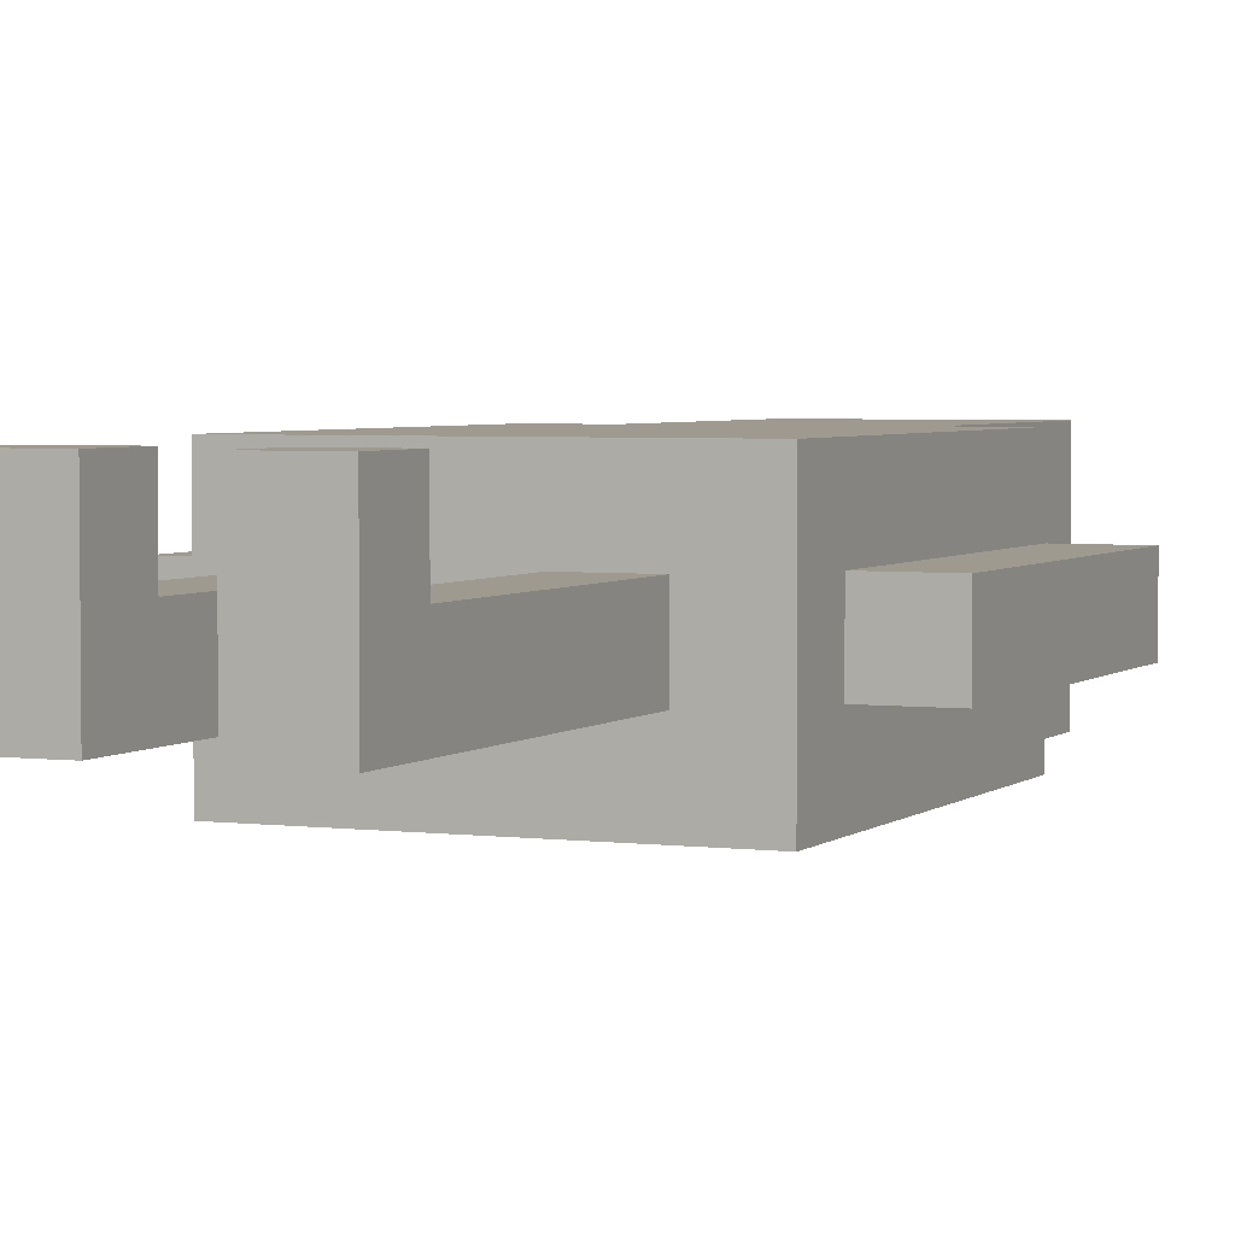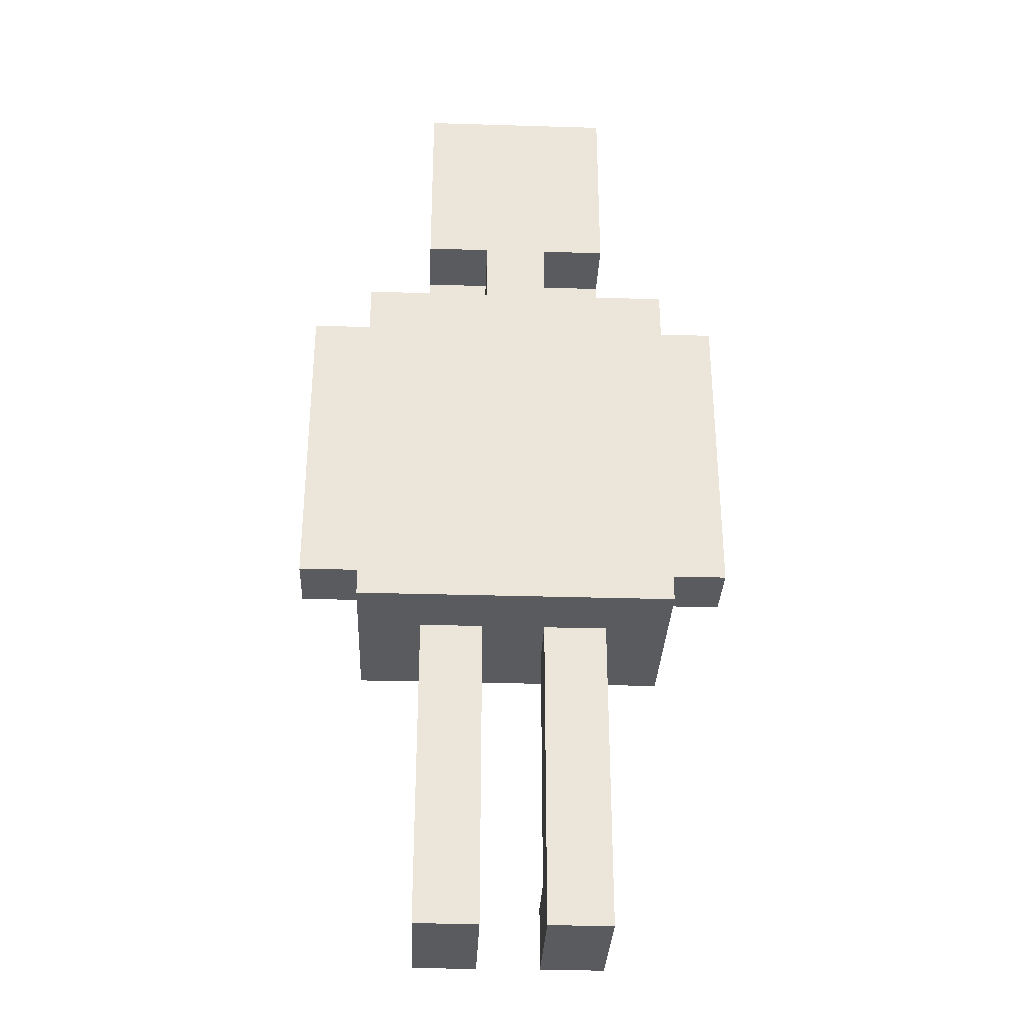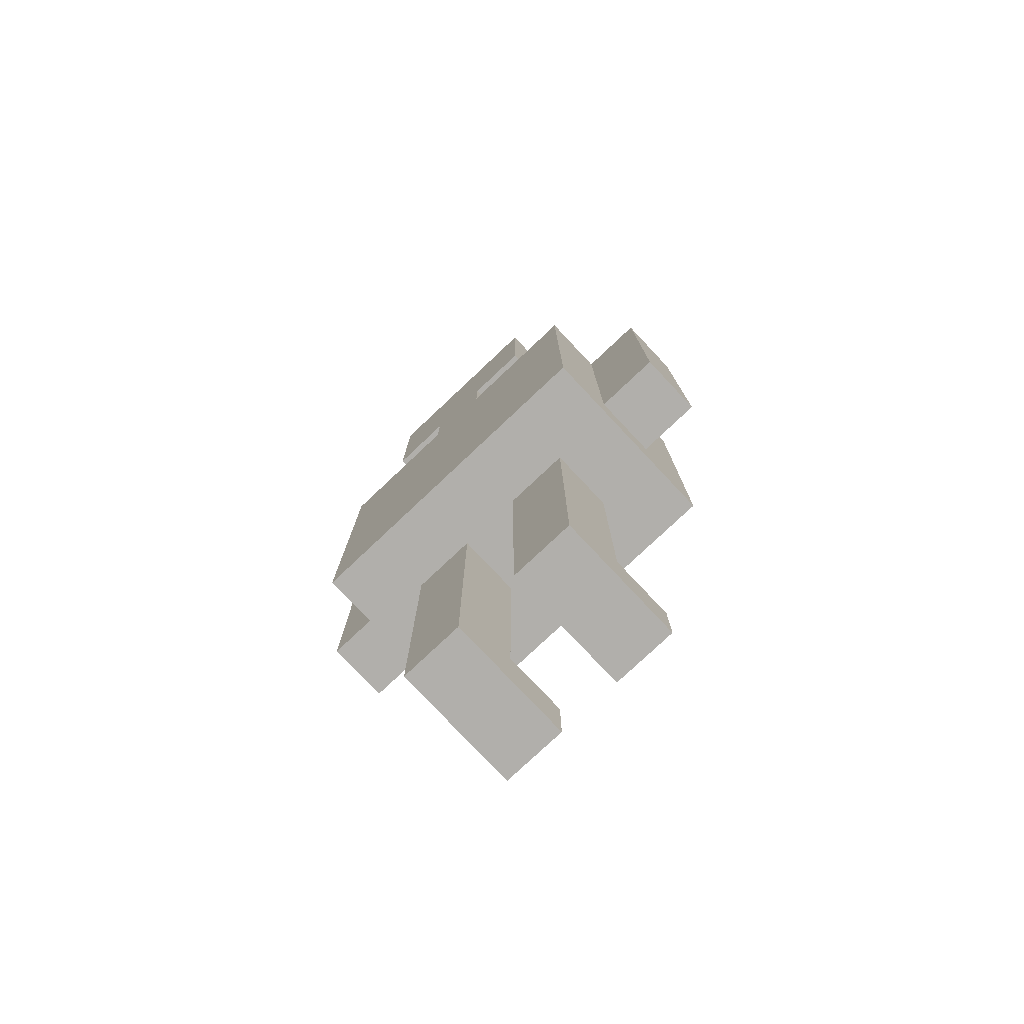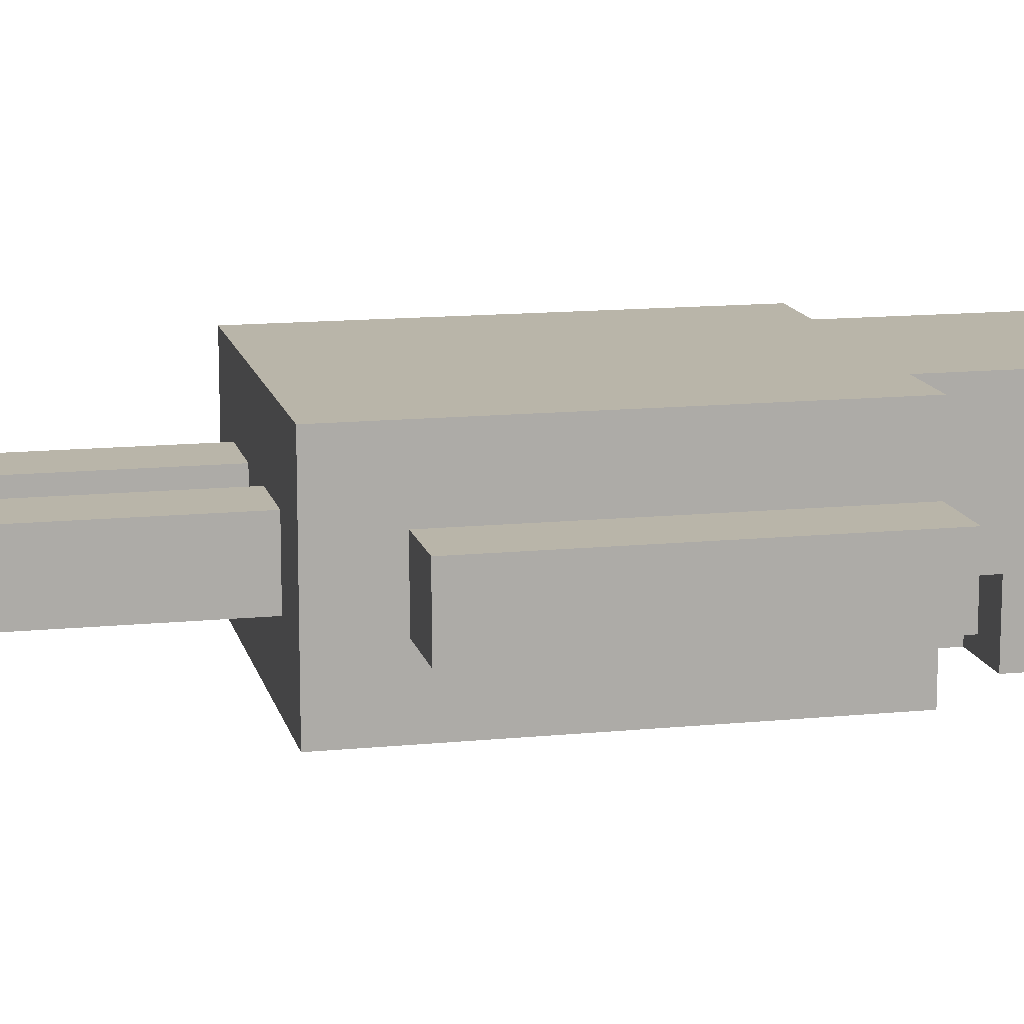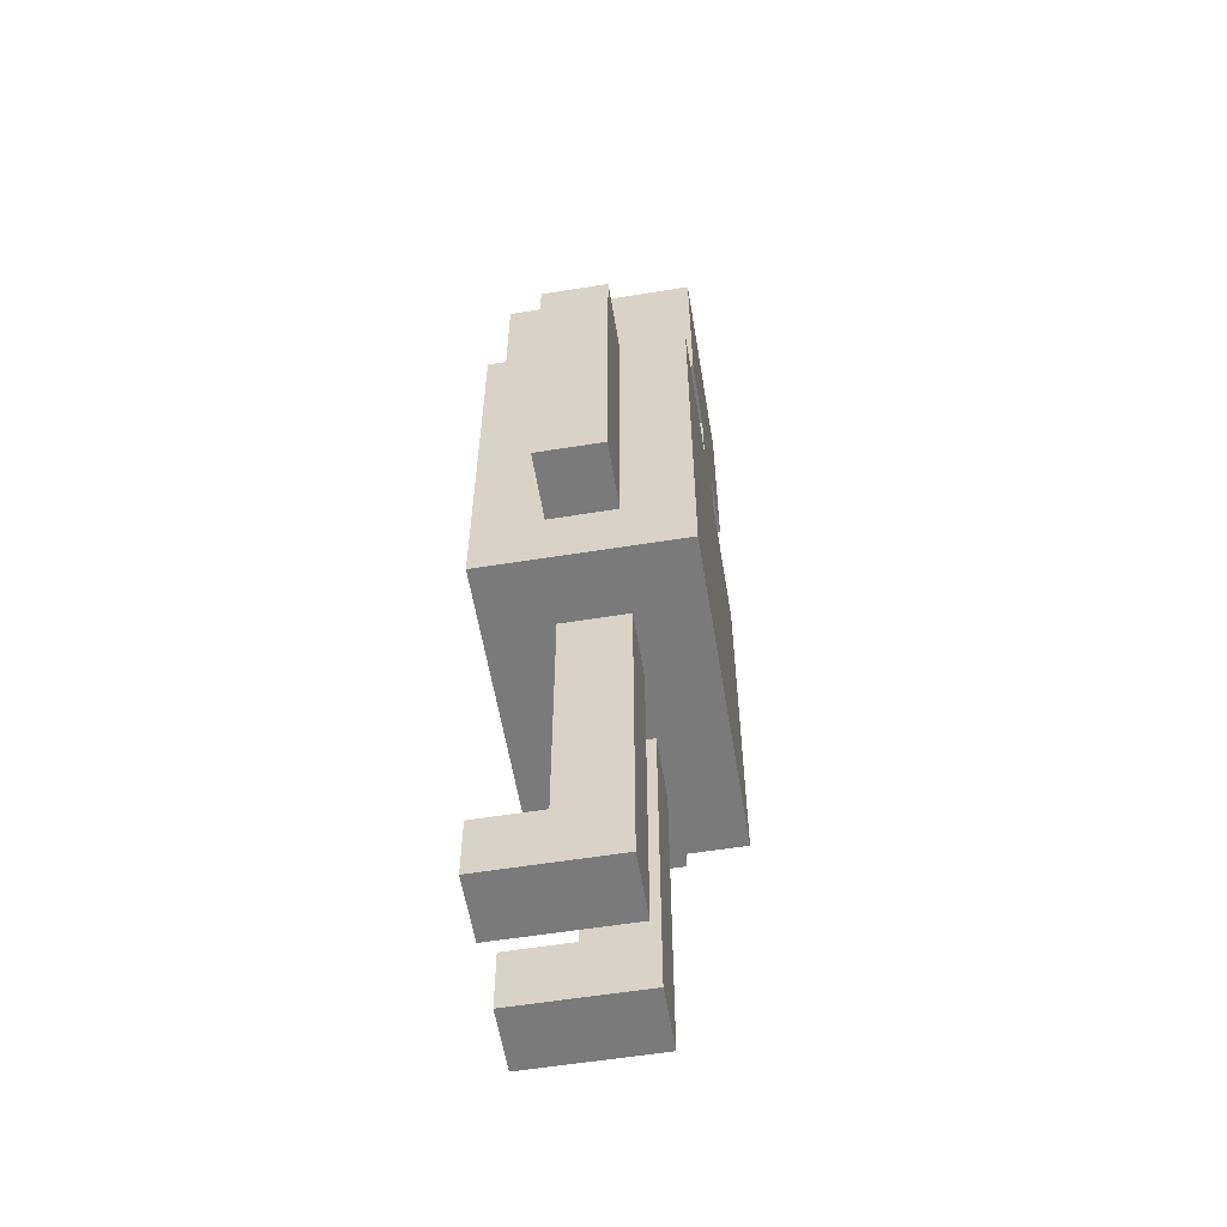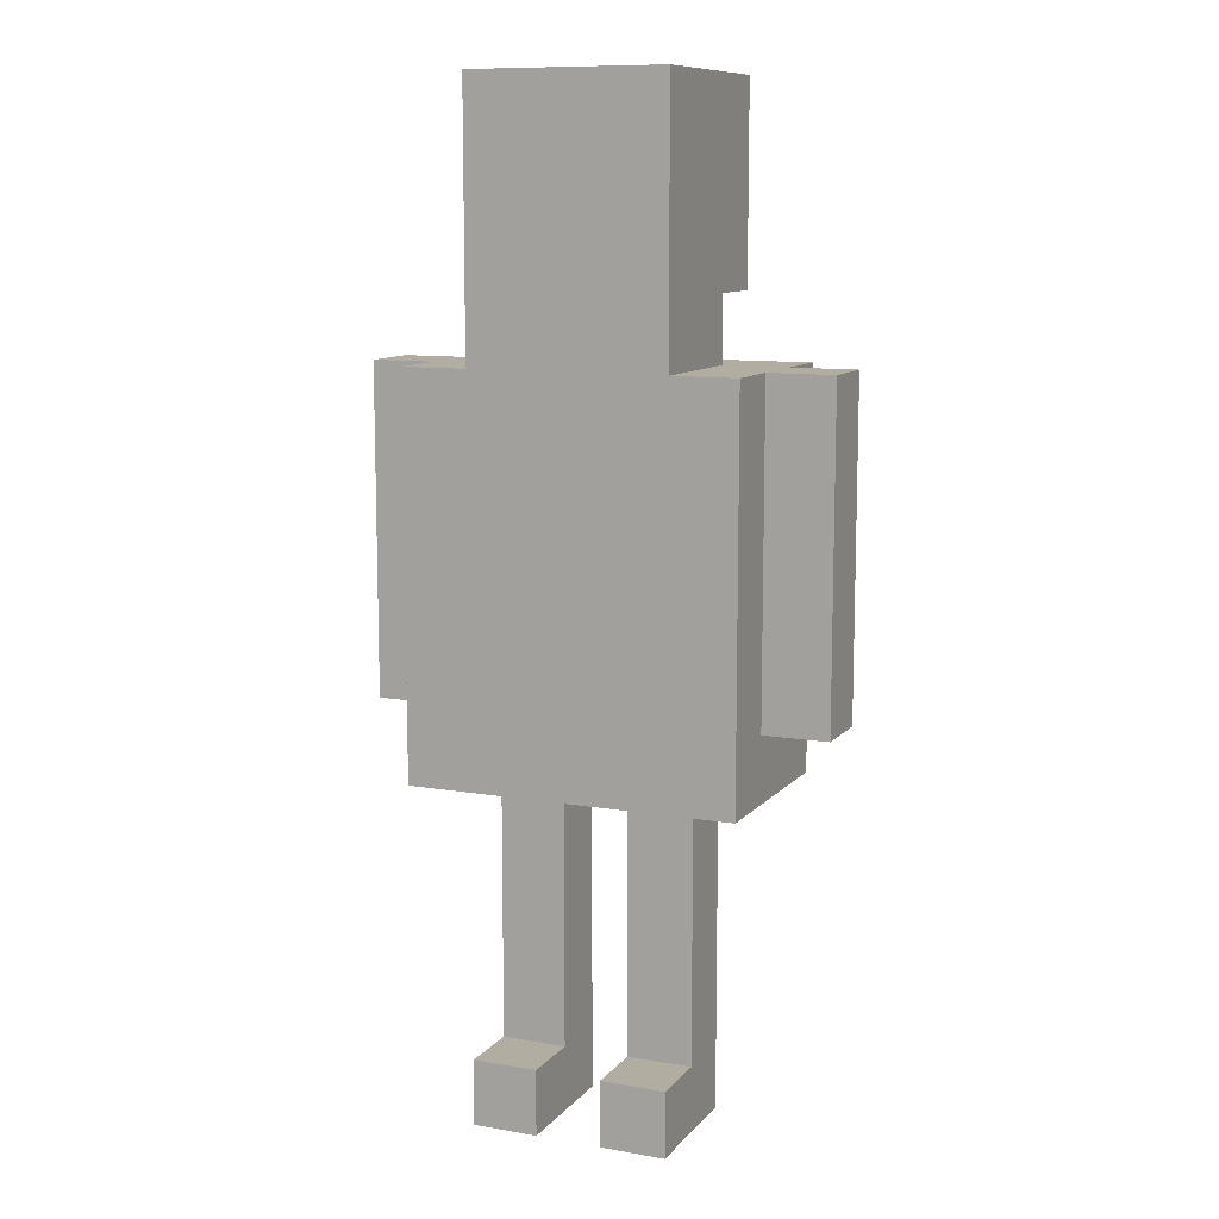
<metadata>
{"format":"obj","ext":"obj","renderer":"f3d","projection":"perspective","resolution":1024,"background":"white","views":[{"elev":3.6,"azim":23.4,"up":"+Z"},{"elev":-32.2,"azim":177.6,"up":"+Y"},{"elev":-78.2,"azim":-136.7,"up":"+Y"},{"elev":13.4,"azim":77.3,"up":"+Z"},{"elev":-58.1,"azim":99.4,"up":"+Y"},{"elev":10.5,"azim":23.4,"up":"+Y"}]}
</metadata>
<code>
o
v 1.6 2.6 -2
v 1.6 2.6 -2.1
v 1.6 2.9 -2
v 1.6 2.9 -2.1
v 1.6 3.1 -2
v 1.6 3.1 -2.1
v 1.7 2.5 -1.9
v 1.7 2.5 -2.2
v 1.7 2.6 -2
v 1.7 2.6 -2.1
v 1.7 2.7 -1.9
v 1.7 2.7 -2
v 1.7 2.7 -2.1
v 1.7 2.7 -2.2
v 1.7 2.9 -2
v 1.7 2.9 -2.1
v 1.7 3.1 -1.9
v 1.7 3.1 -2
v 1.7 3.1 -2.1
v 1.7 3.1 -2.2
v 1.8 2 -1.9
v 1.8 2 -2.1
v 1.8 2.1 -1.9
v 1.8 2.1 -2
v 1.8 2.1 -2.1
v 1.8 2.3 -2
v 1.8 2.3 -2.1
v 1.8 2.5 -2
v 1.8 2.5 -2.1
v 1.8 3.1 -1.9
v 1.8 3.1 -2
v 1.8 3.1 -2.1
v 1.8 3.2 -2
v 1.8 3.2 -2.1
v 1.8 3.2 -2.2
v 1.8 3.3 -1.9
v 1.8 3.3 -2.1
v 1.8 3.5 -1.9
v 1.8 3.5 -2.2
v 1.9 3.1 -2.1
v 1.9 3.1 -2.2
v 1.9 3.2 -2.1
v 1.9 3.2 -2.2
v 2 2 -1.9
v 2 2 -2.1
v 2 2.1 -1.9
v 2 2.1 -2
v 2 2.1 -2.1
v 2 2.3 -2
v 2 2.3 -2.1
v 2 2.5 -2
v 2 2.5 -2.1
v 1.9 2 -1.9
v 1.9 2 -2.1
v 1.9 2.1 -1.9
v 1.9 2.1 -2
v 1.9 2.1 -2.1
v 1.9 2.3 -2
v 1.9 2.3 -2.1
v 1.9 2.5 -2
v 1.9 2.5 -2.1
v 2 3.1 -2.1
v 2 3.1 -2.2
v 2 3.2 -2.1
v 2 3.2 -2.2
v 2.1 2 -1.9
v 2.1 2 -2.1
v 2.1 2.1 -1.9
v 2.1 2.1 -2
v 2.1 2.1 -2.1
v 2.1 2.3 -2
v 2.1 2.3 -2.1
v 2.1 2.5 -2
v 2.1 2.5 -2.1
v 2.1 3.1 -1.9
v 2.1 3.1 -2
v 2.1 3.1 -2.1
v 2.1 3.2 -2
v 2.1 3.2 -2.1
v 2.1 3.2 -2.2
v 2.1 3.3 -1.9
v 2.1 3.3 -2.1
v 2.1 3.5 -1.9
v 2.1 3.5 -2.2
v 2.2 2.5 -1.9
v 2.2 2.5 -2.2
v 2.2 2.6 -2
v 2.2 2.6 -2.1
v 2.2 2.7 -1.9
v 2.2 2.7 -2
v 2.2 2.7 -2.1
v 2.2 2.7 -2.2
v 2.2 2.9 -2
v 2.2 2.9 -2.1
v 2.2 3.1 -1.9
v 2.2 3.1 -2
v 2.2 3.1 -2.1
v 2.2 3.1 -2.2
v 2.3 2.6 -2
v 2.3 2.6 -2.1
v 2.3 2.9 -2
v 2.3 2.9 -2.1
v 2.3 3.1 -2
v 2.3 3.1 -2.1
v 1.7 2.5 -1.9
v 1.7 2.7 -1.9
v 1.7 3.1 -1.9
v 1.8 2 -1.9
v 1.8 2.1 -1.9
v 1.8 3.1 -1.9
v 1.8 3.3 -1.9
v 1.8 3.5 -1.9
v 1.9 2 -1.9
v 1.9 2.1 -1.9
v 1.9 3 -1.9
v 1.9 3.1 -1.9
v 1.9 3.2 -1.9
v 1.9 3.3 -1.9
v 2 2 -1.9
v 2 2.1 -1.9
v 2 3 -1.9
v 2 3.1 -1.9
v 2 3.2 -1.9
v 2 3.3 -1.9
v 2.1 2 -1.9
v 2.1 2.1 -1.9
v 2.1 3.1 -1.9
v 2.1 3.3 -1.9
v 2.1 3.5 -1.9
v 2.2 2.5 -1.9
v 2.2 2.7 -1.9
v 2.2 3.1 -1.9
v 1.6 2.6 -2
v 1.6 2.9 -2
v 1.6 3.1 -2
v 1.7 2.6 -2
v 1.7 2.7 -2
v 1.7 2.9 -2
v 1.7 3.1 -2
v 1.8 2.1 -2
v 1.8 2.3 -2
v 1.8 2.5 -2
v 1.9 2.1 -2
v 1.9 2.3 -2
v 1.9 2.5 -2
v 2 2.1 -2
v 2 2.3 -2
v 2 2.5 -2
v 2.1 2.1 -2
v 2.1 2.3 -2
v 2.1 2.5 -2
v 2.2 2.6 -2
v 2.2 2.7 -2
v 2.2 2.9 -2
v 2.2 3.1 -2
v 2.3 2.6 -2
v 2.3 2.9 -2
v 2.3 3.1 -2
v 1.6 2.6 -2.1
v 1.6 2.9 -2.1
v 1.6 3.1 -2.1
v 1.7 2.6 -2.1
v 1.7 2.7 -2.1
v 1.7 2.9 -2.1
v 1.7 3.1 -2.1
v 1.8 2 -2.1
v 1.8 2.1 -2.1
v 1.8 2.3 -2.1
v 1.8 2.5 -2.1
v 1.8 3.1 -2.1
v 1.8 3.2 -2.1
v 1.9 2 -2.1
v 1.9 2.1 -2.1
v 1.9 2.3 -2.1
v 1.9 2.5 -2.1
v 1.9 3.1 -2.1
v 1.9 3.2 -2.1
v 2 2 -2.1
v 2 2.1 -2.1
v 2 2.3 -2.1
v 2 2.5 -2.1
v 2 3.1 -2.1
v 2 3.2 -2.1
v 2.1 2 -2.1
v 2.1 2.1 -2.1
v 2.1 2.3 -2.1
v 2.1 2.5 -2.1
v 2.1 3.1 -2.1
v 2.1 3.2 -2.1
v 2.2 2.6 -2.1
v 2.2 2.7 -2.1
v 2.2 2.9 -2.1
v 2.2 3.1 -2.1
v 2.3 2.6 -2.1
v 2.3 2.9 -2.1
v 2.3 3.1 -2.1
v 1.7 2.5 -2.2
v 1.7 2.7 -2.2
v 1.7 3.1 -2.2
v 1.8 3.2 -2.2
v 1.8 3.5 -2.2
v 1.9 3.1 -2.2
v 1.9 3.2 -2.2
v 2 3.1 -2.2
v 2 3.2 -2.2
v 2.1 3.2 -2.2
v 2.1 3.5 -2.2
v 2.2 2.5 -2.2
v 2.2 2.7 -2.2
v 2.2 3.1 -2.2
v 1.8 2 -1.9
v 1.9 2 -1.9
v 2 2 -1.9
v 2.1 2 -1.9
v 1.8 2 -2.1
v 1.9 2 -2.1
v 2 2 -2.1
v 2.1 2 -2.1
v 1.7 2.5 -1.9
v 2.2 2.5 -1.9
v 1.8 2.5 -2
v 1.9 2.5 -2
v 2 2.5 -2
v 2.1 2.5 -2
v 1.8 2.5 -2.1
v 1.9 2.5 -2.1
v 2 2.5 -2.1
v 2.1 2.5 -2.1
v 1.7 2.5 -2.2
v 2.2 2.5 -2.2
v 1.6 2.6 -2
v 1.7 2.6 -2
v 2.2 2.6 -2
v 2.3 2.6 -2
v 1.6 2.6 -2.1
v 1.7 2.6 -2.1
v 2.2 2.6 -2.1
v 2.3 2.6 -2.1
v 1.8 3.2 -2.1
v 1.9 3.2 -2.1
v 2 3.2 -2.1
v 2.1 3.2 -2.1
v 1.8 3.2 -2.2
v 1.9 3.2 -2.2
v 2 3.2 -2.2
v 2.1 3.2 -2.2
v 1.8 2.1 -1.9
v 1.9 2.1 -1.9
v 2 2.1 -1.9
v 2.1 2.1 -1.9
v 1.8 2.1 -2
v 1.9 2.1 -2
v 2 2.1 -2
v 2.1 2.1 -2
v 1.7 3.1 -1.9
v 1.8 3.1 -1.9
v 2.1 3.1 -1.9
v 2.2 3.1 -1.9
v 1.6 3.1 -2
v 1.7 3.1 -2
v 1.8 3.1 -2
v 2.1 3.1 -2
v 2.2 3.1 -2
v 2.3 3.1 -2
v 1.6 3.1 -2.1
v 1.7 3.1 -2.1
v 1.8 3.1 -2.1
v 1.9 3.1 -2.1
v 2 3.1 -2.1
v 2.1 3.1 -2.1
v 2.2 3.1 -2.1
v 2.3 3.1 -2.1
v 1.7 3.1 -2.2
v 1.9 3.1 -2.2
v 2 3.1 -2.2
v 2.2 3.1 -2.2
v 1.8 3.5 -1.9
v 2.1 3.5 -1.9
v 1.8 3.5 -2.2
v 2.1 3.5 -2.2
f 3 2 1
f 4 2 3
f 5 4 3
f 6 4 5
f 9 8 7
f 10 8 9
f 11 9 7
f 12 9 11
f 13 8 10
f 14 8 13
f 15 12 11
f 16 14 13
f 17 15 11
f 18 15 17
f 19 14 16
f 20 14 19
f 23 22 21
f 24 22 23
f 25 22 24
f 26 25 24
f 27 25 26
f 28 27 26
f 29 27 28
f 33 31 30
f 33 32 31
f 34 32 33
f 36 34 33
f 36 33 30
f 37 35 34
f 37 34 36
f 38 37 36
f 39 35 37
f 39 37 38
f 42 41 40
f 43 41 42
f 46 45 44
f 47 45 46
f 48 45 47
f 49 48 47
f 50 48 49
f 51 50 49
f 52 50 51
f 53 54 55
f 55 54 56
f 56 54 57
f 56 57 58
f 58 57 59
f 58 59 60
f 60 59 61
f 62 63 64
f 64 63 65
f 66 67 68
f 68 67 69
f 69 67 70
f 69 70 71
f 71 70 72
f 71 72 73
f 73 72 74
f 75 76 78
f 76 77 78
f 78 77 79
f 78 79 81
f 75 78 81
f 79 80 82
f 81 79 82
f 81 82 83
f 82 80 84
f 83 82 84
f 85 86 87
f 87 86 88
f 85 87 89
f 89 87 90
f 88 86 91
f 91 86 92
f 89 90 93
f 91 92 94
f 89 93 95
f 95 93 96
f 94 92 97
f 97 92 98
f 99 100 101
f 101 100 102
f 101 102 103
f 103 102 104
f 110 107 106
f 113 109 108
f 114 109 113
f 115 110 106
f 116 111 110
f 116 110 115
f 117 111 116
f 118 112 111
f 118 111 117
f 121 115 106
f 121 116 115
f 122 117 116
f 122 116 121
f 123 118 117
f 123 117 122
f 124 112 118
f 124 118 123
f 125 120 119
f 126 120 125
f 127 123 122
f 127 122 121
f 127 124 123
f 128 112 124
f 128 124 127
f 129 112 128
f 130 106 105
f 131 121 106
f 131 106 130
f 131 127 121
f 132 127 131
f 136 134 133
f 137 134 136
f 138 135 134
f 138 134 137
f 139 135 138
f 143 141 140
f 144 142 141
f 144 141 143
f 145 142 144
f 149 147 146
f 150 148 147
f 150 147 149
f 151 148 150
f 156 153 152
f 156 154 153
f 157 155 154
f 157 154 156
f 158 155 157
f 159 160 162
f 162 160 163
f 160 161 164
f 163 160 164
f 164 161 165
f 166 167 172
f 167 168 173
f 172 167 173
f 168 169 174
f 173 168 174
f 174 169 175
f 170 171 176
f 176 171 177
f 178 179 184
f 179 180 185
f 184 179 185
f 180 181 186
f 185 180 186
f 186 181 187
f 182 183 188
f 188 183 189
f 190 191 194
f 191 192 194
f 192 193 195
f 194 192 195
f 195 193 196
f 198 199 202
f 200 201 203
f 198 202 204
f 202 203 204
f 203 201 205
f 204 203 205
f 205 201 206
f 206 201 207
f 197 198 208
f 198 204 209
f 208 198 209
f 209 204 210
f 215 212 211
f 216 212 215
f 217 214 213
f 218 214 217
f 221 220 219
f 222 220 221
f 223 220 222
f 224 220 223
f 225 221 219
f 226 223 222
f 227 223 226
f 228 220 224
f 229 227 226
f 229 228 227
f 229 225 219
f 229 226 225
f 230 220 228
f 230 228 229
f 235 232 231
f 236 232 235
f 237 234 233
f 238 234 237
f 243 240 239
f 244 240 243
f 245 242 241
f 246 242 245
f 247 248 251
f 251 248 252
f 249 250 253
f 253 250 254
f 255 256 260
f 260 256 261
f 257 258 262
f 262 258 263
f 260 261 265
f 259 260 265
f 265 261 266
f 266 261 267
f 263 264 270
f 262 263 270
f 270 264 271
f 271 264 272
f 267 268 273
f 266 267 273
f 273 268 274
f 270 271 275
f 269 270 275
f 275 271 276
f 277 278 279
f 279 278 280

</code>
